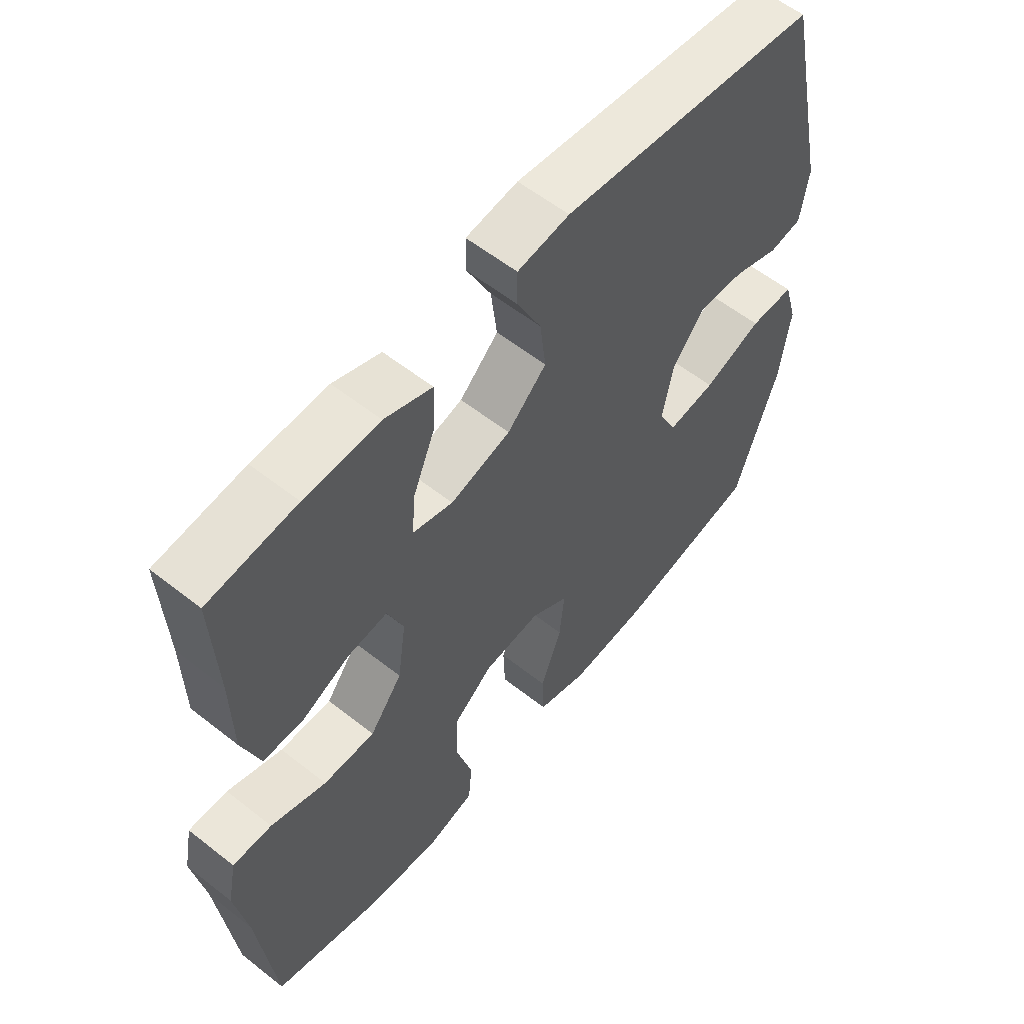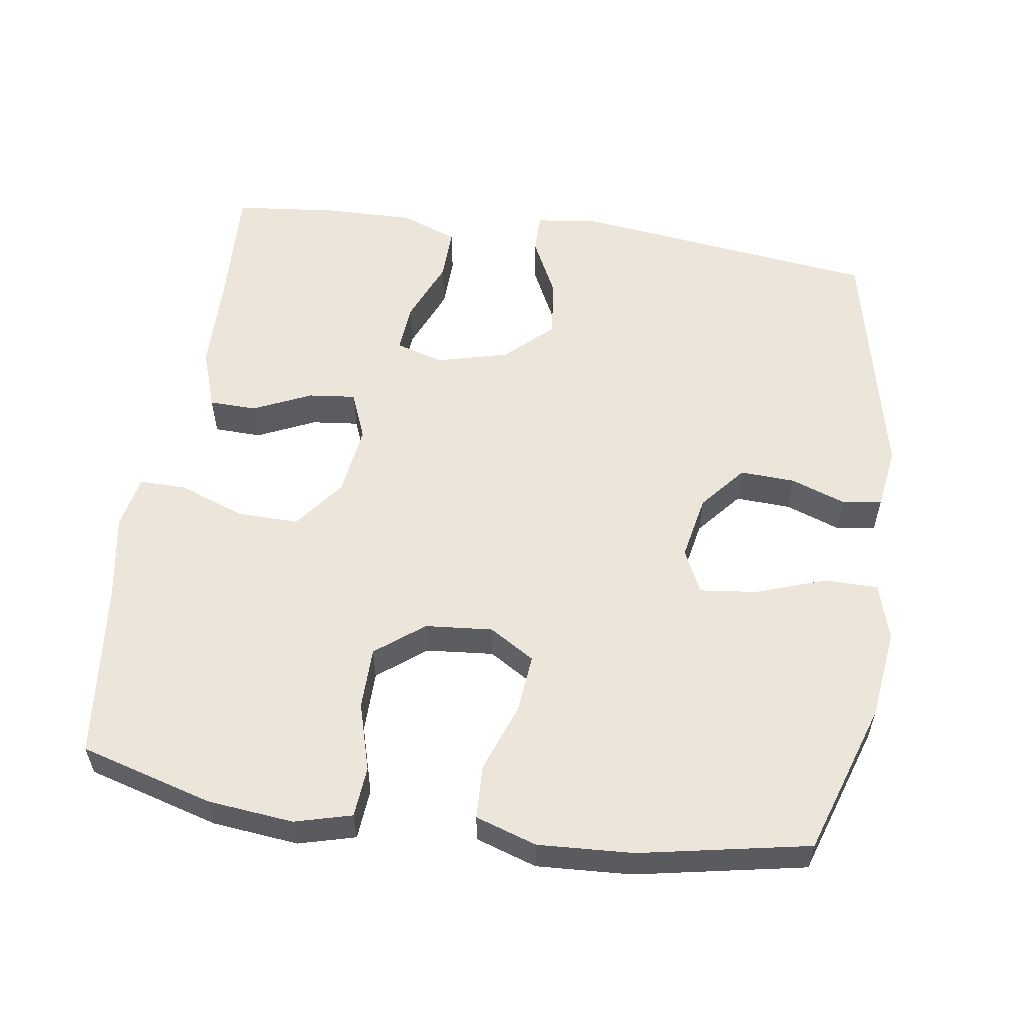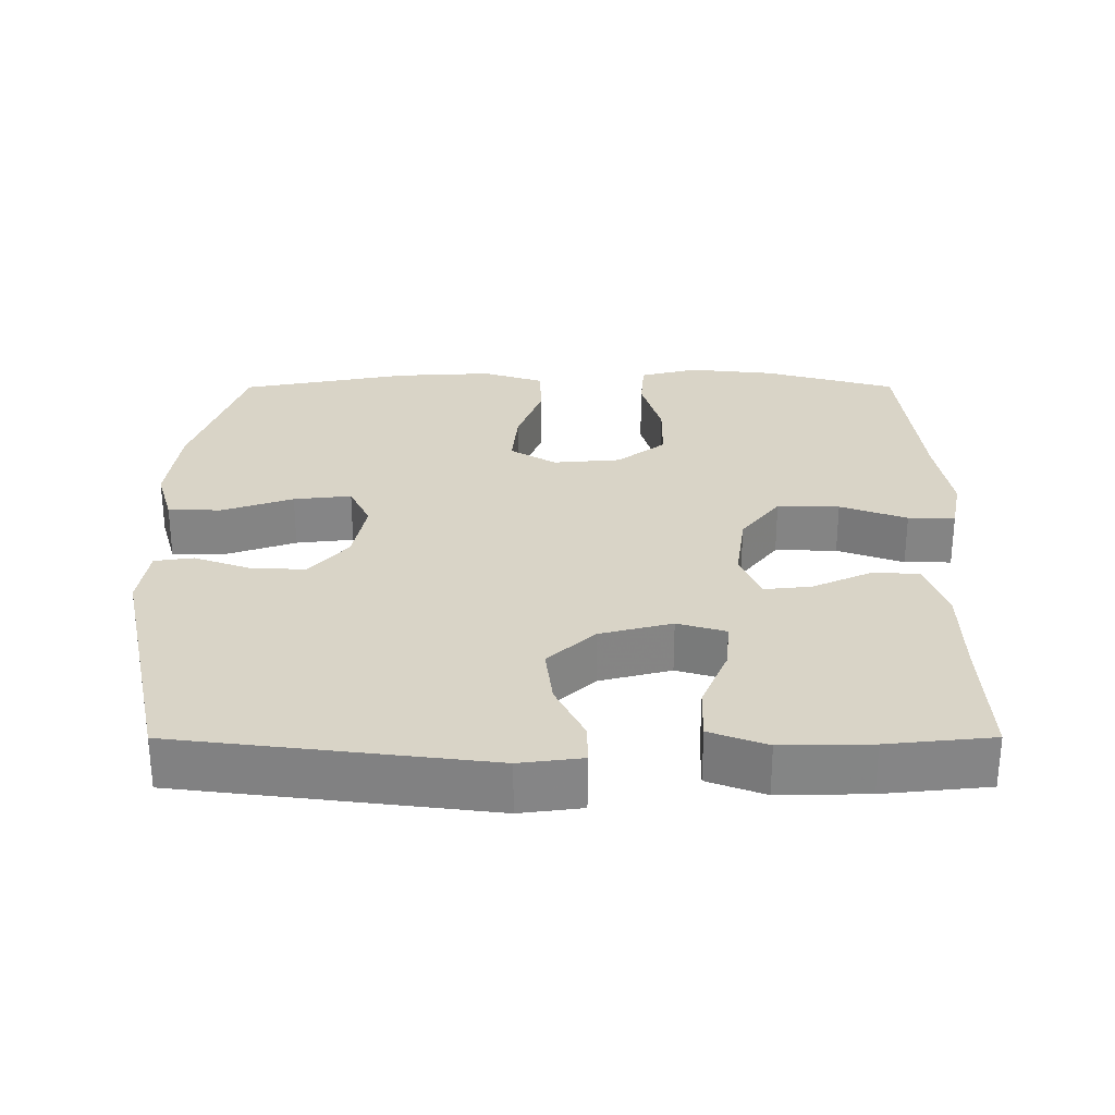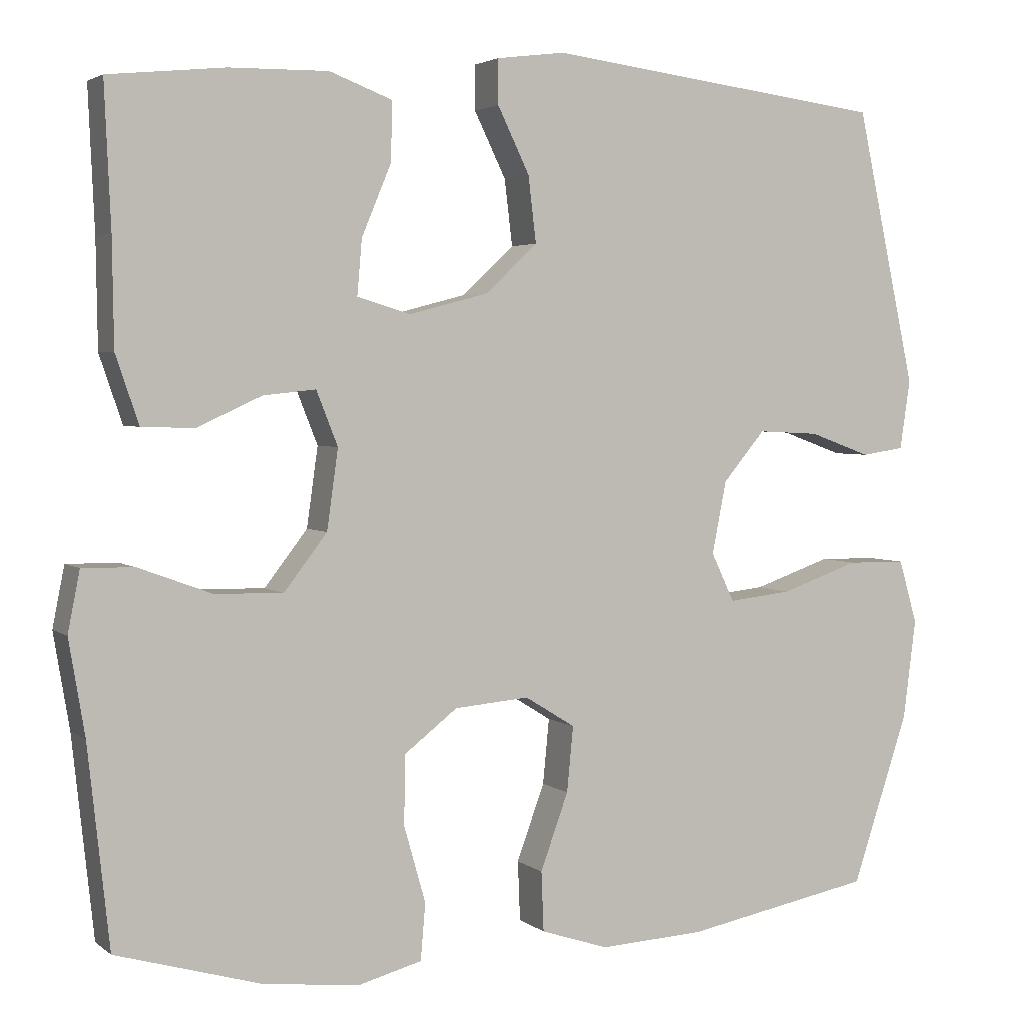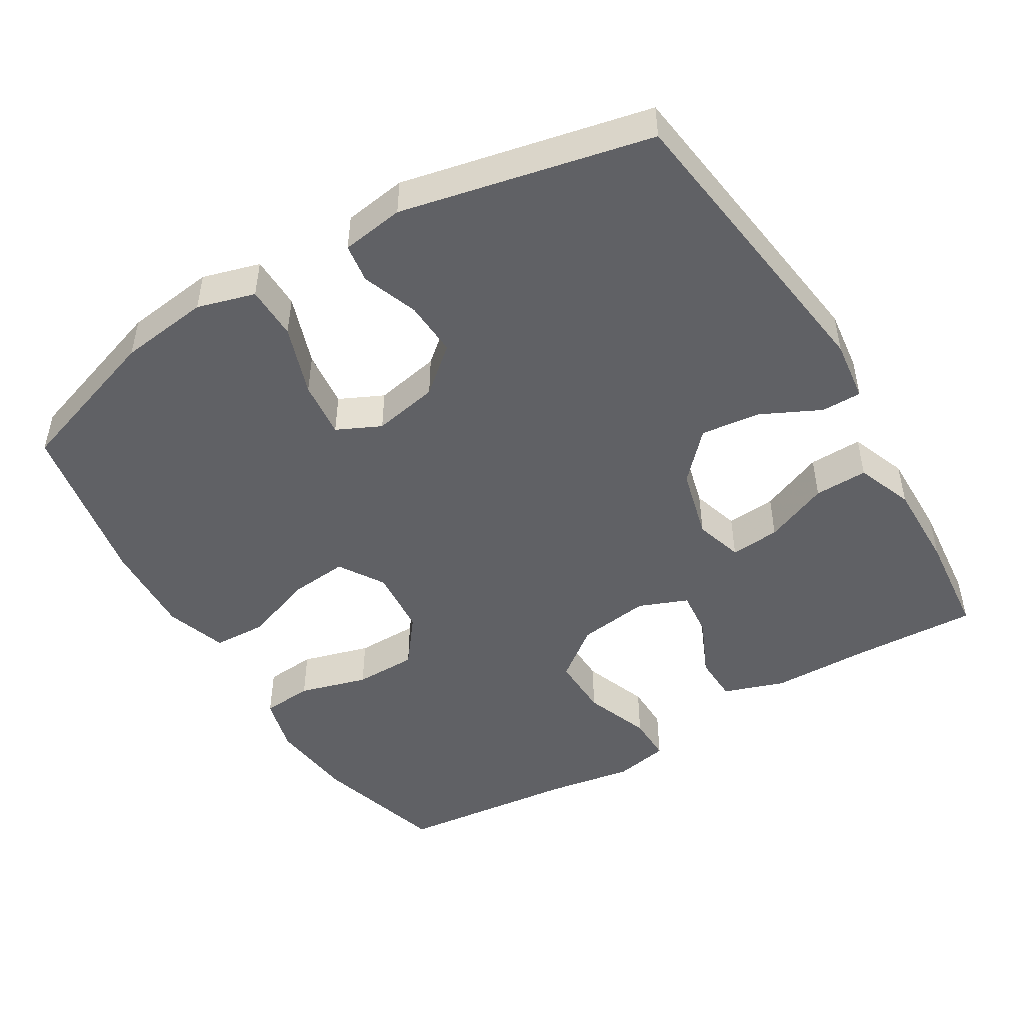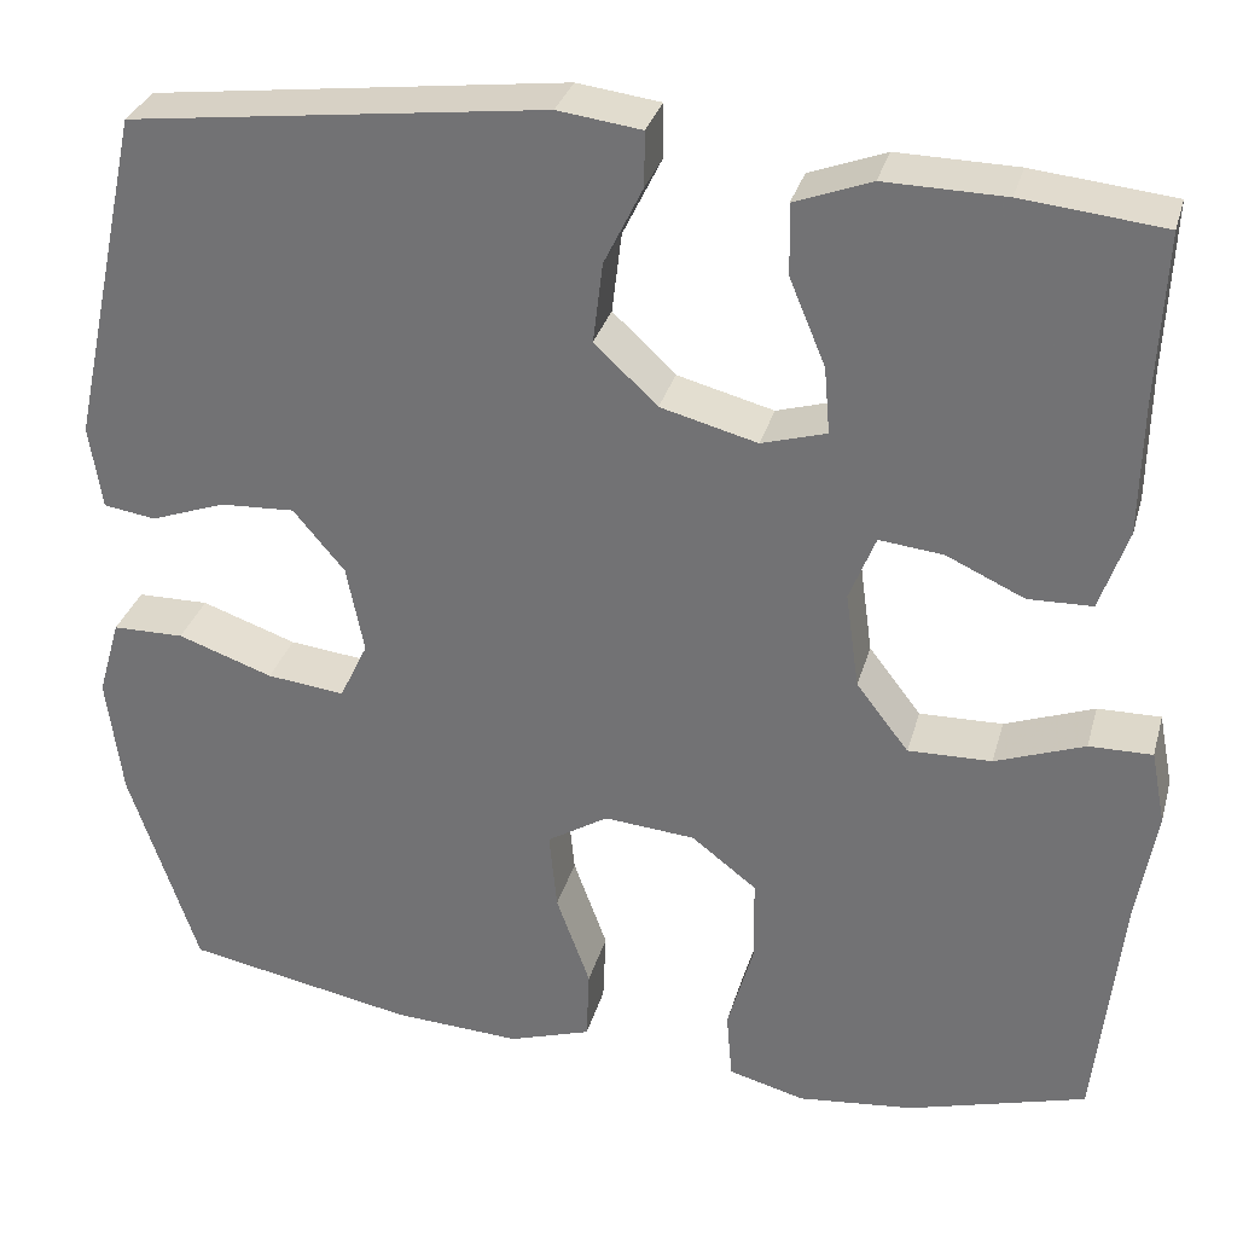
<metadata>
{"format":"obj","ext":"obj","renderer":"f3d","projection":"perspective","resolution":1024,"background":"white","views":[{"elev":58.1,"azim":129.2,"up":"+Z"},{"elev":56.4,"azim":-171.7,"up":"+Y"},{"elev":28.5,"azim":-0.1,"up":"+Y"},{"elev":3.2,"azim":155.6,"up":"+Z"},{"elev":-48.0,"azim":-58.9,"up":"+Y"},{"elev":31.5,"azim":14.9,"up":"+Z"}]}
</metadata>
<code>
v -0.5 0.07 0.5
v -0.072 0.07 0.554
v 0.014 0.07 0.543
v 0.014 0.07 0.487
v -0.026 0.07 0.405
v -0.036 0.07 0.322
v 0.029 0.07 0.261
v 0.129 0.07 0.235
v 0.196 0.07 0.255
v 0.19 0.07 0.324
v 0.153 0.07 0.413
v 0.151 0.07 0.487
v 0.23 0.07 0.517
v 0.354 0.07 0.515
v 0.5 0.07 0.5
v 0.492 0.07 0.323
v 0.49 0.07 0.189
v 0.461 0.07 0.104
v 0.395 0.07 0.102
v 0.314 0.07 0.139
v 0.248 0.07 0.146
v 0.221 0.07 0.078
v 0.235 0.07 -0.022
v 0.289 0.07 -0.092
v 0.375 0.07 -0.09
v 0.467 0.07 -0.056
v 0.532 0.07 -0.055
v 0.547 0.07 -0.131
v 0.527 0.07 -0.25
v 0.5 0.07 -0.5
v 0.316 0.07 -0.553
v 0.196 0.07 -0.566
v 0.117 0.07 -0.545
v 0.111 0.07 -0.474
v 0.138 0.07 -0.379
v 0.137 0.07 -0.292
v 0.07 0.07 -0.24
v -0.024 0.07 -0.232
v -0.087 0.07 -0.271
v -0.079 0.07 -0.353
v -0.044 0.07 -0.449
v -0.047 0.07 -0.524
v -0.132 0.07 -0.552
v -0.264 0.07 -0.545
v -0.5 0.07 -0.5
v -0.571 0.07 -0.287
v -0.587 0.07 -0.162
v -0.564 0.07 -0.082
v -0.49 0.07 -0.081
v -0.392 0.07 -0.115
v -0.312 0.07 -0.124
v -0.283 0.07 -0.063
v -0.301 0.07 0.028
v -0.354 0.07 0.091
v -0.431 0.07 0.087
v -0.508 0.07 0.059
v -0.562 0.07 0.067
v -0.575 0.07 0.154
v -0.5 0 0.5
v -0.072 0 0.554
v 0.014 0 0.543
v 0.014 0 0.487
v -0.026 0 0.405
v -0.036 0 0.322
v 0.029 0 0.261
v 0.129 0 0.235
v 0.196 0 0.255
v 0.19 0 0.324
v 0.153 0 0.413
v 0.151 0 0.487
v 0.23 0 0.517
v 0.354 0 0.515
v 0.5 0 0.5
v 0.492 0 0.323
v 0.49 0 0.189
v 0.461 0 0.104
v 0.395 0 0.102
v 0.314 0 0.139
v 0.248 0 0.146
v 0.221 0 0.078
v 0.235 0 -0.022
v 0.289 0 -0.092
v 0.375 0 -0.09
v 0.467 0 -0.056
v 0.532 0 -0.055
v 0.547 0 -0.131
v 0.527 0 -0.25
v 0.5 0 -0.5
v 0.316 0 -0.553
v 0.196 0 -0.566
v 0.117 0 -0.545
v 0.111 0 -0.474
v 0.138 0 -0.379
v 0.137 0 -0.292
v 0.07 0 -0.24
v -0.024 0 -0.232
v -0.087 0 -0.271
v -0.079 0 -0.353
v -0.044 0 -0.449
v -0.047 0 -0.524
v -0.132 0 -0.552
v -0.264 0 -0.545
v -0.5 0 -0.5
v -0.571 0 -0.287
v -0.587 0 -0.162
v -0.564 0 -0.082
v -0.49 0 -0.081
v -0.392 0 -0.115
v -0.312 0 -0.124
v -0.283 0 -0.063
v -0.301 0 0.028
v -0.354 0 0.091
v -0.431 0 0.087
v -0.508 0 0.059
v -0.562 0 0.067
v -0.575 0 0.154
f 55 56 57 58
f 54 55 58 1
f 53 54 1 2
f 52 53 2 3
f 51 52 3 4
f 47 48 49 50
f 47 50 51
f 46 47 51
f 45 46 51
f 40 41 42 43
f 39 40 43 44
f 32 33 34 35
f 32 35 36
f 29 30 31 32
f 29 32 36
f 28 29 36 37
f 25 26 27 28
f 24 25 28 37
f 17 18 19 20
f 16 17 20 21
f 15 16 21
f 14 15 21
f 13 14 21 22
f 10 11 12 13
f 9 10 13 22
f 45 51 4 5
f 39 44 45
f 38 39 45
f 23 24 37 38
f 8 9 22 23
f 7 8 23 38
f 6 7 38 45
f 5 6 45
f 116 115 114 113
f 59 116 113 112
f 60 59 112 111
f 61 60 111 110
f 62 61 110 109
f 108 107 106 105
f 109 108 105
f 109 105 104
f 109 104 103
f 101 100 99 98
f 102 101 98 97
f 93 92 91 90
f 94 93 90
f 90 89 88 87
f 94 90 87
f 95 94 87 86
f 86 85 84 83
f 95 86 83 82
f 78 77 76 75
f 79 78 75 74
f 79 74 73
f 79 73 72
f 80 79 72 71
f 71 70 69 68
f 80 71 68 67
f 63 62 109 103
f 103 102 97
f 103 97 96
f 96 95 82 81
f 81 80 67 66
f 96 81 66 65
f 103 96 65 64
f 103 64 63
f 1 59 60 2
f 2 60 61 3
f 3 61 62 4
f 4 62 63 5
f 5 63 64 6
f 6 64 65 7
f 7 65 66 8
f 8 66 67 9
f 9 67 68 10
f 10 68 69 11
f 11 69 70 12
f 12 70 71 13
f 13 71 72 14
f 14 72 73 15
f 15 73 74 16
f 16 74 75 17
f 17 75 76 18
f 18 76 77 19
f 19 77 78 20
f 20 78 79 21
f 21 79 80 22
f 22 80 81 23
f 23 81 82 24
f 24 82 83 25
f 25 83 84 26
f 26 84 85 27
f 27 85 86 28
f 28 86 87 29
f 29 87 88 30
f 30 88 89 31
f 31 89 90 32
f 32 90 91 33
f 33 91 92 34
f 34 92 93 35
f 35 93 94 36
f 36 94 95 37
f 37 95 96 38
f 38 96 97 39
f 39 97 98 40
f 40 98 99 41
f 41 99 100 42
f 42 100 101 43
f 43 101 102 44
f 44 102 103 45
f 45 103 104 46
f 46 104 105 47
f 47 105 106 48
f 48 106 107 49
f 49 107 108 50
f 50 108 109 51
f 51 109 110 52
f 52 110 111 53
f 53 111 112 54
f 54 112 113 55
f 55 113 114 56
f 56 114 115 57
f 57 115 116 58
f 58 116 59 1

</code>
